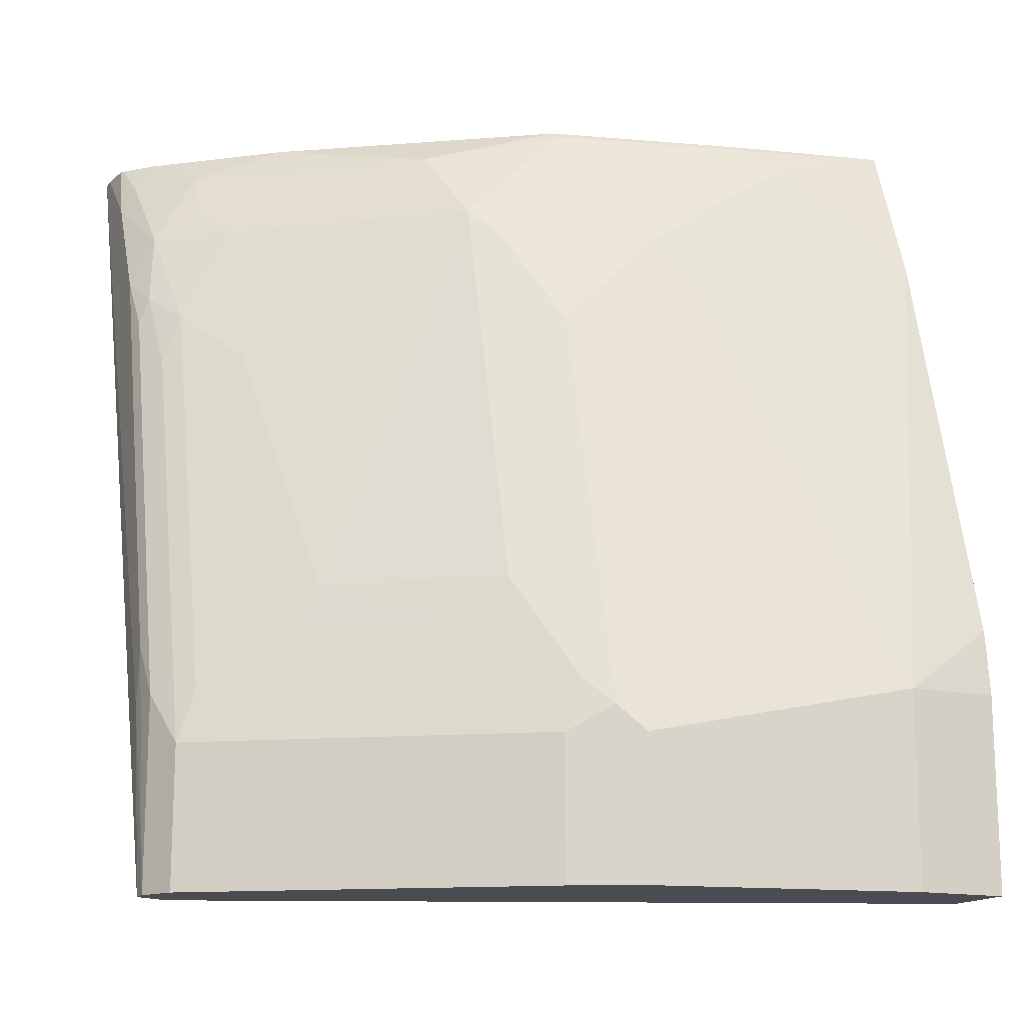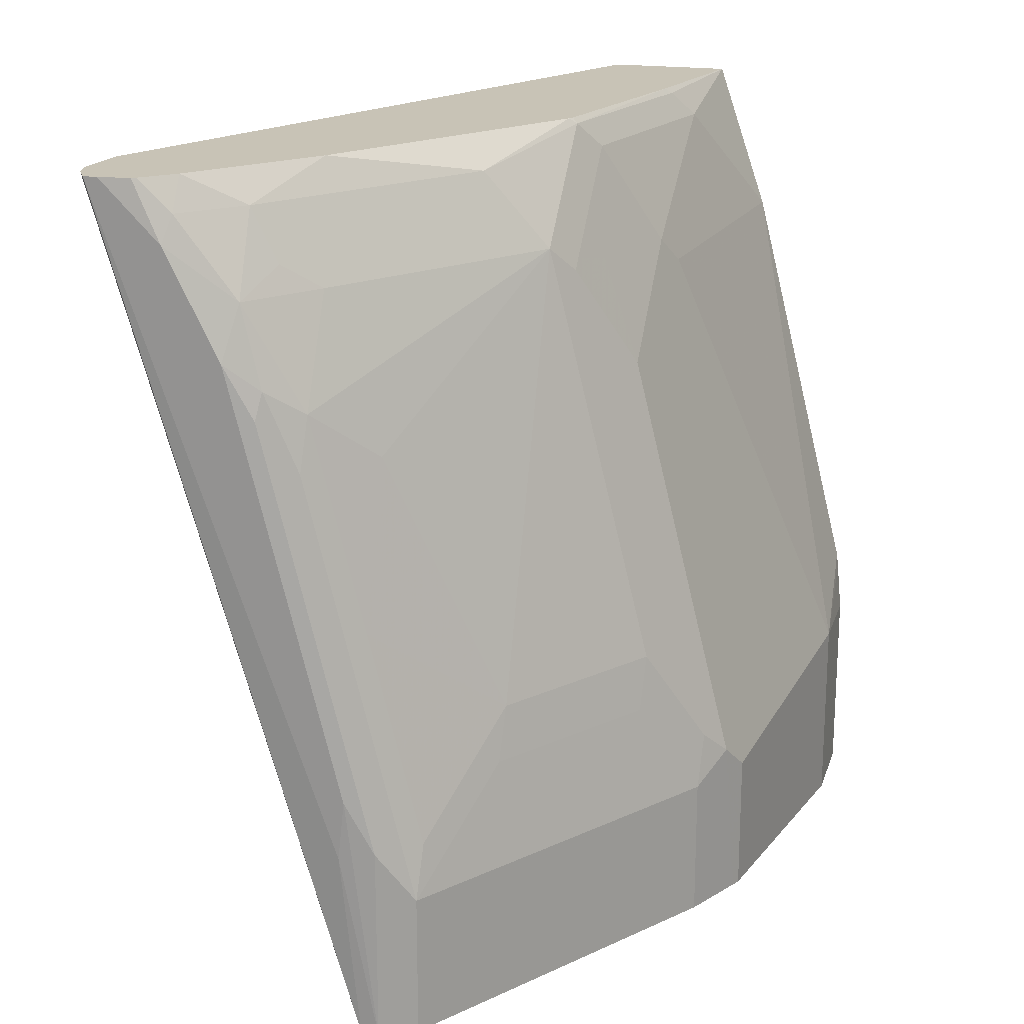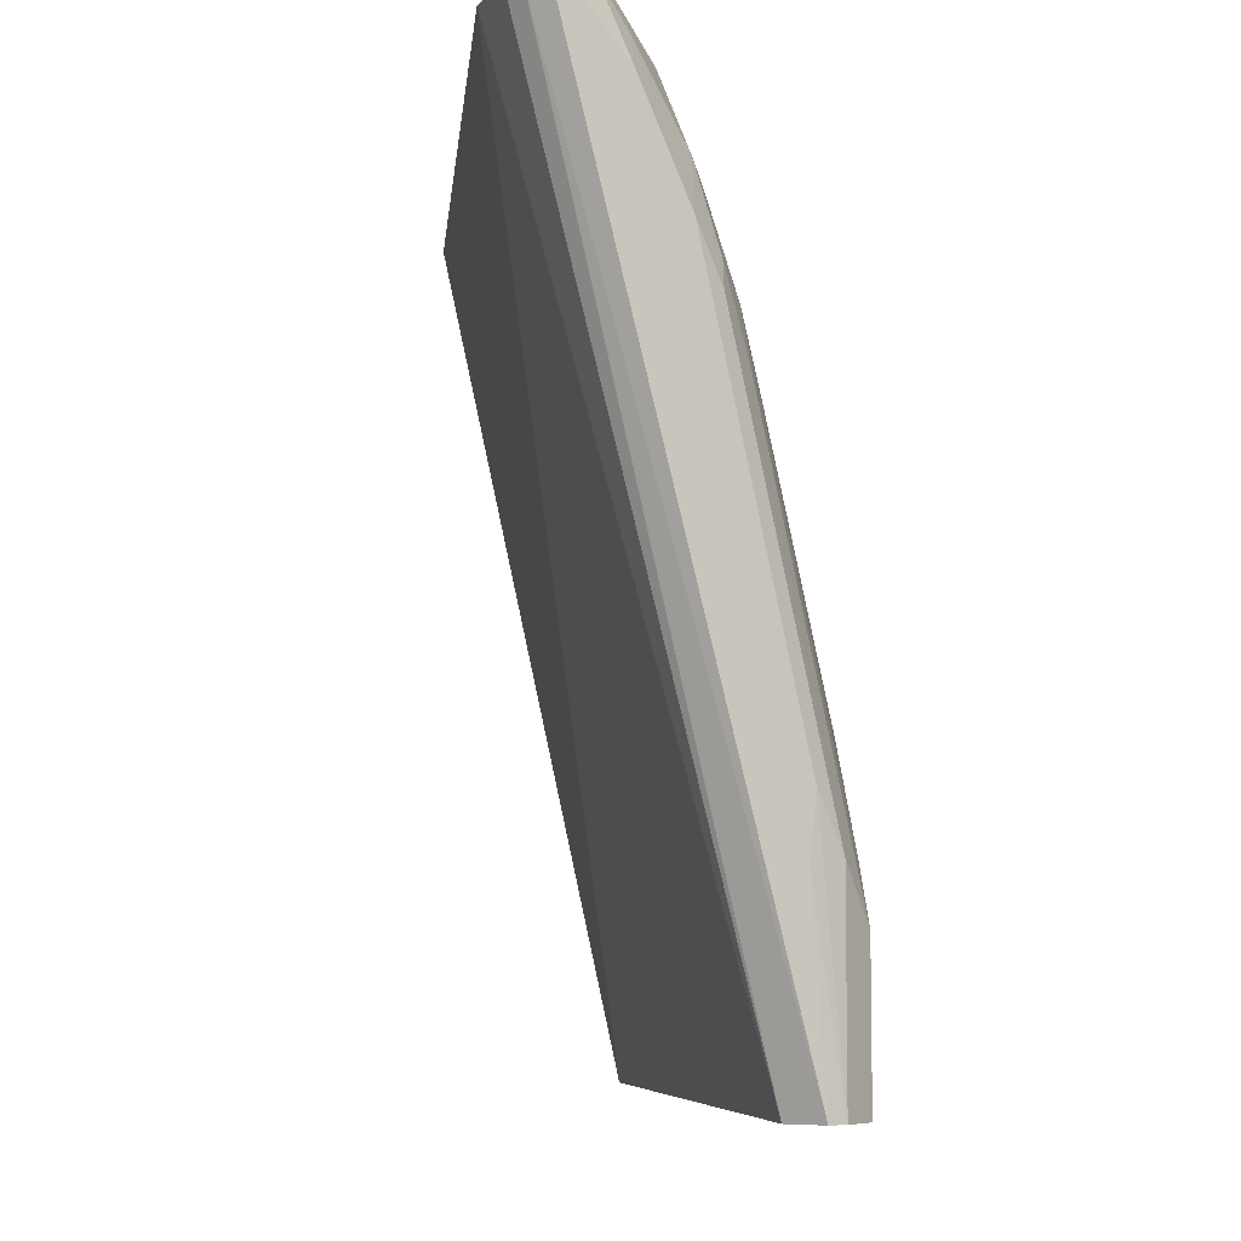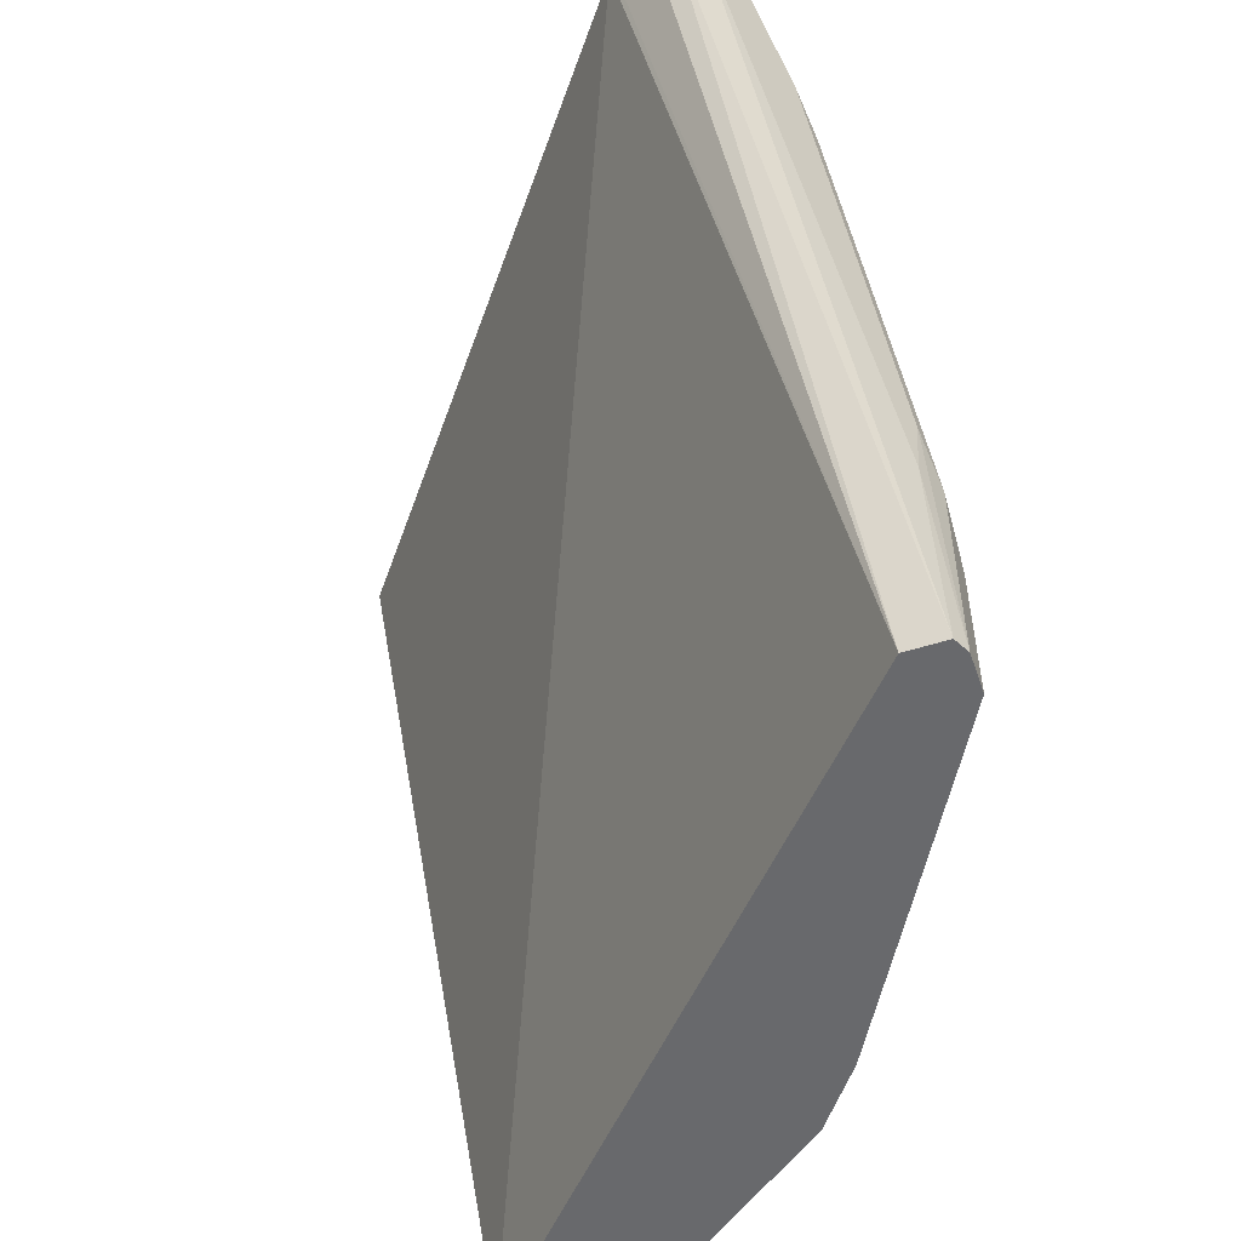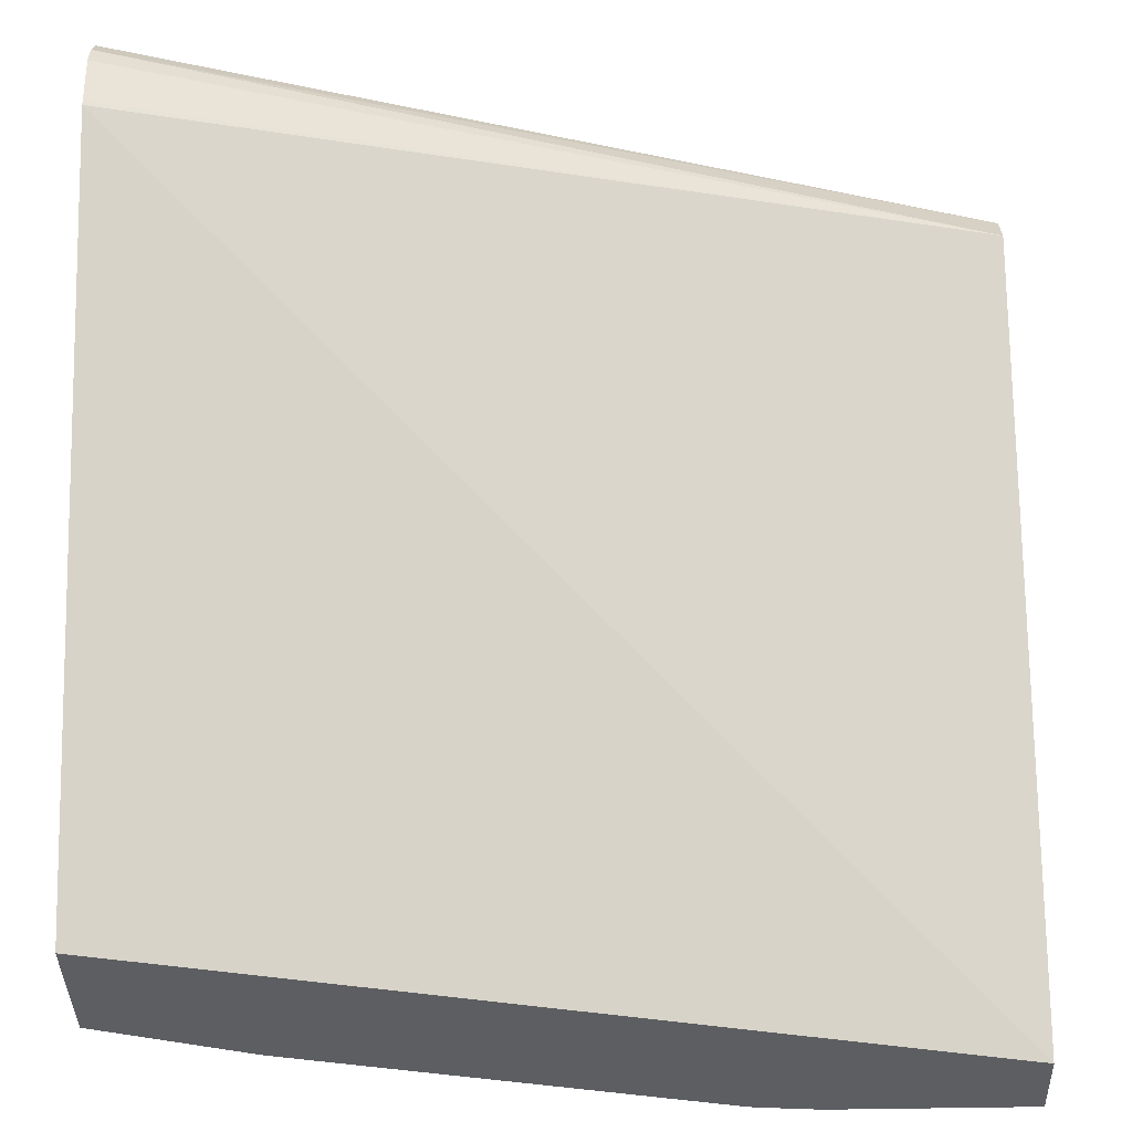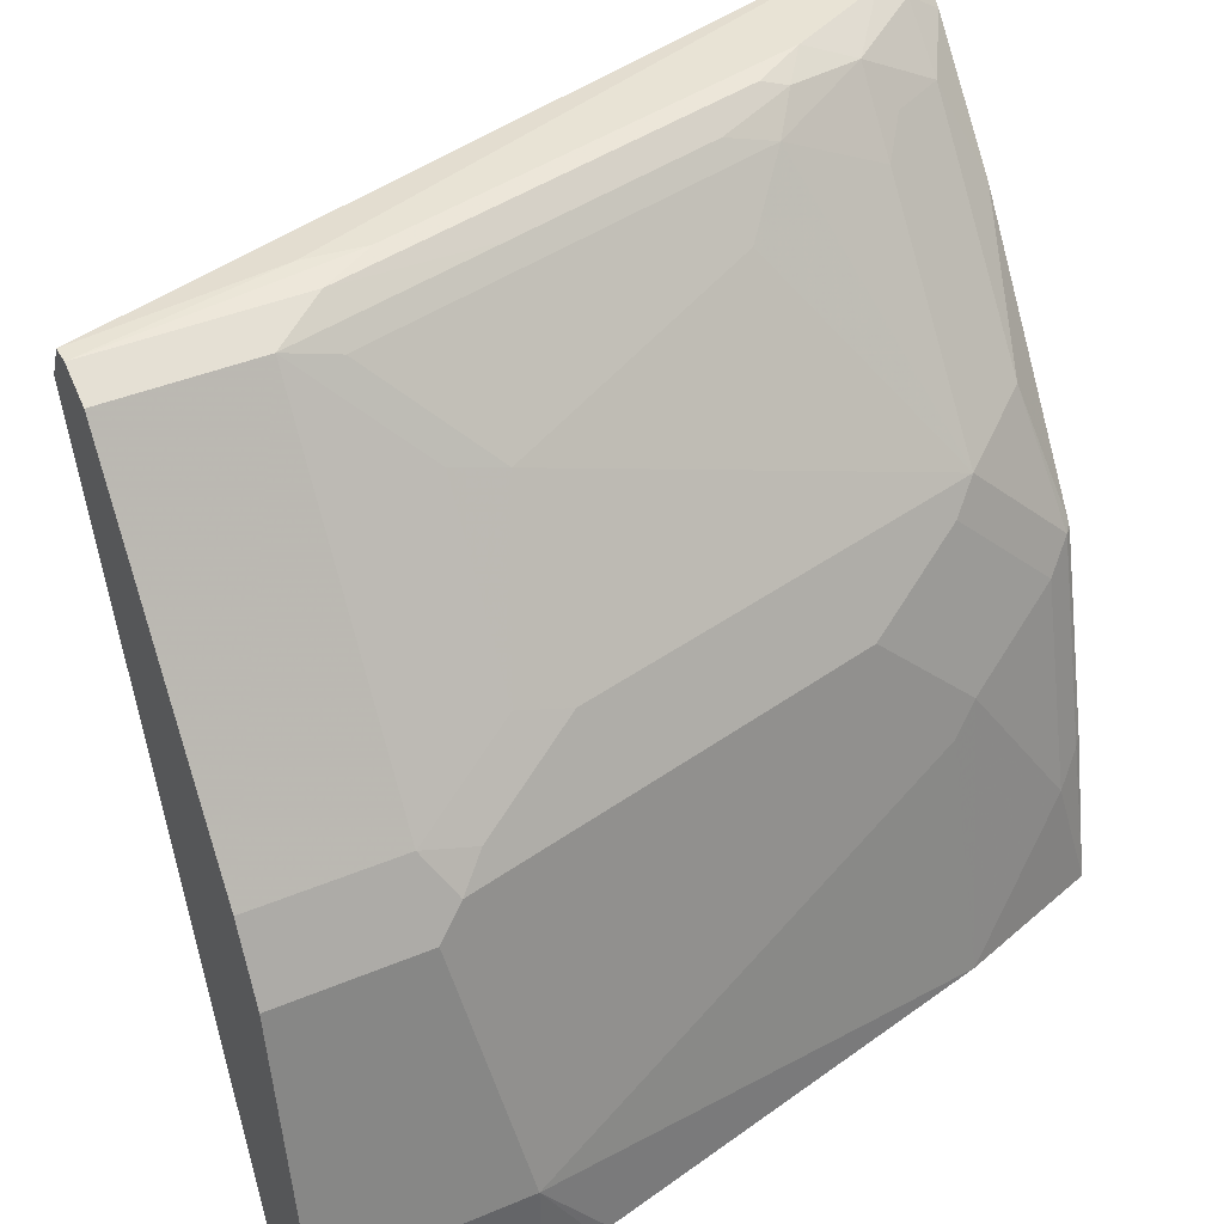
<metadata>
{"format":"obj","ext":"obj","renderer":"f3d","projection":"perspective","resolution":1024,"background":"white","views":[{"elev":-15.3,"azim":-114.4,"up":"+Z"},{"elev":19.4,"azim":-164.3,"up":"+Z"},{"elev":-7.0,"azim":149.2,"up":"+Z"},{"elev":-52.7,"azim":135.5,"up":"+Z"},{"elev":-39.0,"azim":91.6,"up":"+Y"},{"elev":41.2,"azim":-117.1,"up":"+Y"}]}
</metadata>
<code>
v -0.9586 0.1513 0.04726
v -0.9586 0.1876 0.04726
v -0.9277 0.1513 0.04726
v -0.9586 0.1513 0.125
v -0.9378 0.2918 0.04726
v -0.9586 0.1876 0.125
v -0.8128 0.4376 0.04726
v -0.7202 0.4168 0.3773
v -0.8457 0.1513 0.3773
v -0.9566 0.1513 0.1459
v -0.9359 0.2955 0.04726
v -0.9378 0.2918 0.1042
v -0.9326 0.3022 0.1146
v -0.9559 0.1513 0.1513
v -0.9143 0.1513 0.318
v -0.8961 0.2501 0.3126
v -0.8909 0.2605 0.323
v -0.8909 0.3022 0.2813
v -0.8197 0.4515 0.04726
v -0.7198 0.4455 0.3773
v -0.7179 0.4376 0.3773
v -0.7199 0.419 0.3773
v -0.8938 0.1513 0.3773
v -0.9239 0.3195 0.04726
v -0.9039 0.3334 0.1667
v -0.9248 0.3126 0.125
v -0.9239 0.3195 0.1042
v -0.8909 0.198 0.3647
v -0.8701 0.2814 0.3647
v -0.8701 0.3022 0.3438
v -0.8701 0.323 0.323
v -0.8622 0.3334 0.3334
v -0.8267 0.4515 0.04726
v -0.8128 0.4533 0.1225
v -0.7245 0.4533 0.3773
v -0.8807 0.2118 0.3773
v -0.8831 0.2084 0.3751
v -0.8405 0.4446 0.04726
v -0.8622 0.3959 0.1667
v -0.9031 0.3404 0.1459
v -0.8405 0.4446 0.1042
v -0.8622 0.2918 0.3751
v -0.8388 0.3438 0.3647
v -0.8206 0.3751 0.3543
v -0.7998 0.4168 0.3334
v -0.7998 0.4376 0.2917
v -0.8206 0.4168 0.2709
v -0.8267 0.4515 0.125
v -0.8154 0.4533 0.1459
v -0.7299 0.4533 0.3773
v -0.8605 0.2918 0.3773
v -0.8414 0.4376 0.125
v -0.8614 0.4029 0.1459
v -0.8206 0.4376 0.2084
v -0.8197 0.4446 0.1876
v -0.8594 0.294 0.3773
v -0.8076 0.3855 0.3647
v -0.8347 0.3312 0.3773
v -0.7931 0.3937 0.3773
v -0.7763 0.4272 0.3647
v -0.7867 0.4272 0.3438
v -0.778 0.4446 0.3334
v -0.7867 0.448 0.3022
v -0.7989 0.4446 0.2709
v -0.785 0.4515 0.2917
v -0.7737 0.4533 0.3126
v -0.7529 0.4533 0.3543
v -0.7421 0.4517 0.3773
v -0.7553 0.4399 0.3773
v -0.7555 0.448 0.3647
v -0.7437 0.4508 0.3773
f 41 52 54
f 33 49 34
f 34 49 66
f 34 66 67
f 34 67 50
f 34 50 35
f 36 42 37
f 39 53 40
f 39 52 41
f 39 41 53
f 39 47 54
f 39 54 52
f 40 53 41
f 36 51 42
f 33 48 49
f 30 32 31
f 33 38 41
f 25 32 39
f 41 54 55
f 26 40 27
f 27 40 41
f 28 37 42
f 28 42 29
f 33 41 48
f 29 42 30
f 32 42 43
f 32 43 44
f 32 44 45
f 32 45 46
f 32 46 47
f 32 47 39
f 30 42 32
f 41 55 48
f 50 67 68
f 42 56 43
f 57 59 60
f 59 69 60
f 60 69 70
f 60 70 62
f 60 62 61
f 62 70 67
f 48 66 49
f 62 67 66
f 63 66 65
f 63 65 64
f 67 70 71
f 67 71 68
f 69 71 70
f 25 40 26
f 62 66 63
f 42 51 56
f 48 65 66
f 48 55 64
f 43 57 44
f 43 56 58
f 43 58 59
f 43 59 57
f 44 57 60
f 44 60 45
f 48 64 65
f 45 60 61
f 45 62 46
f 46 62 63
f 46 63 64
f 46 64 55
f 46 55 54
f 46 54 47
f 45 61 62
f 25 39 40
f 15 17 16
f 24 27 41
f 7 20 21
f 7 19 20
f 6 18 13
f 6 17 18
f 6 16 17
f 6 15 16
f 6 14 15
f 6 10 14
f 6 13 12
f 5 12 11
f 4 10 6
f 3 8 9
f 3 7 8
f 2 12 5
f 2 6 12
f 1 6 2
f 1 4 6
f 1 2 5
f 1 5 11
f 1 11 24
f 24 41 38
f 1 38 33
f 1 33 19
f 7 21 22
f 1 19 7
f 1 3 9
f 1 9 23
f 1 23 15
f 1 15 14
f 1 14 10
f 1 10 4
f 1 7 3
f 7 22 8
f 1 24 38
f 8 21 20
f 8 22 21
f 23 37 28
f 23 36 37
f 19 34 35
f 19 33 34
f 18 31 32
f 18 30 31
f 17 30 18
f 17 29 30
f 17 28 29
f 15 28 17
f 15 23 28
f 13 32 25
f 13 18 32
f 13 27 24
f 19 35 20
f 13 25 26
f 13 26 27
f 8 35 50
f 8 68 71
f 8 71 69
f 8 69 59
f 8 59 58
f 8 58 56
f 8 50 68
f 8 51 36
f 11 13 24
f 8 56 51
f 11 12 13
f 8 20 35
f 8 23 9
f 8 36 23

</code>
